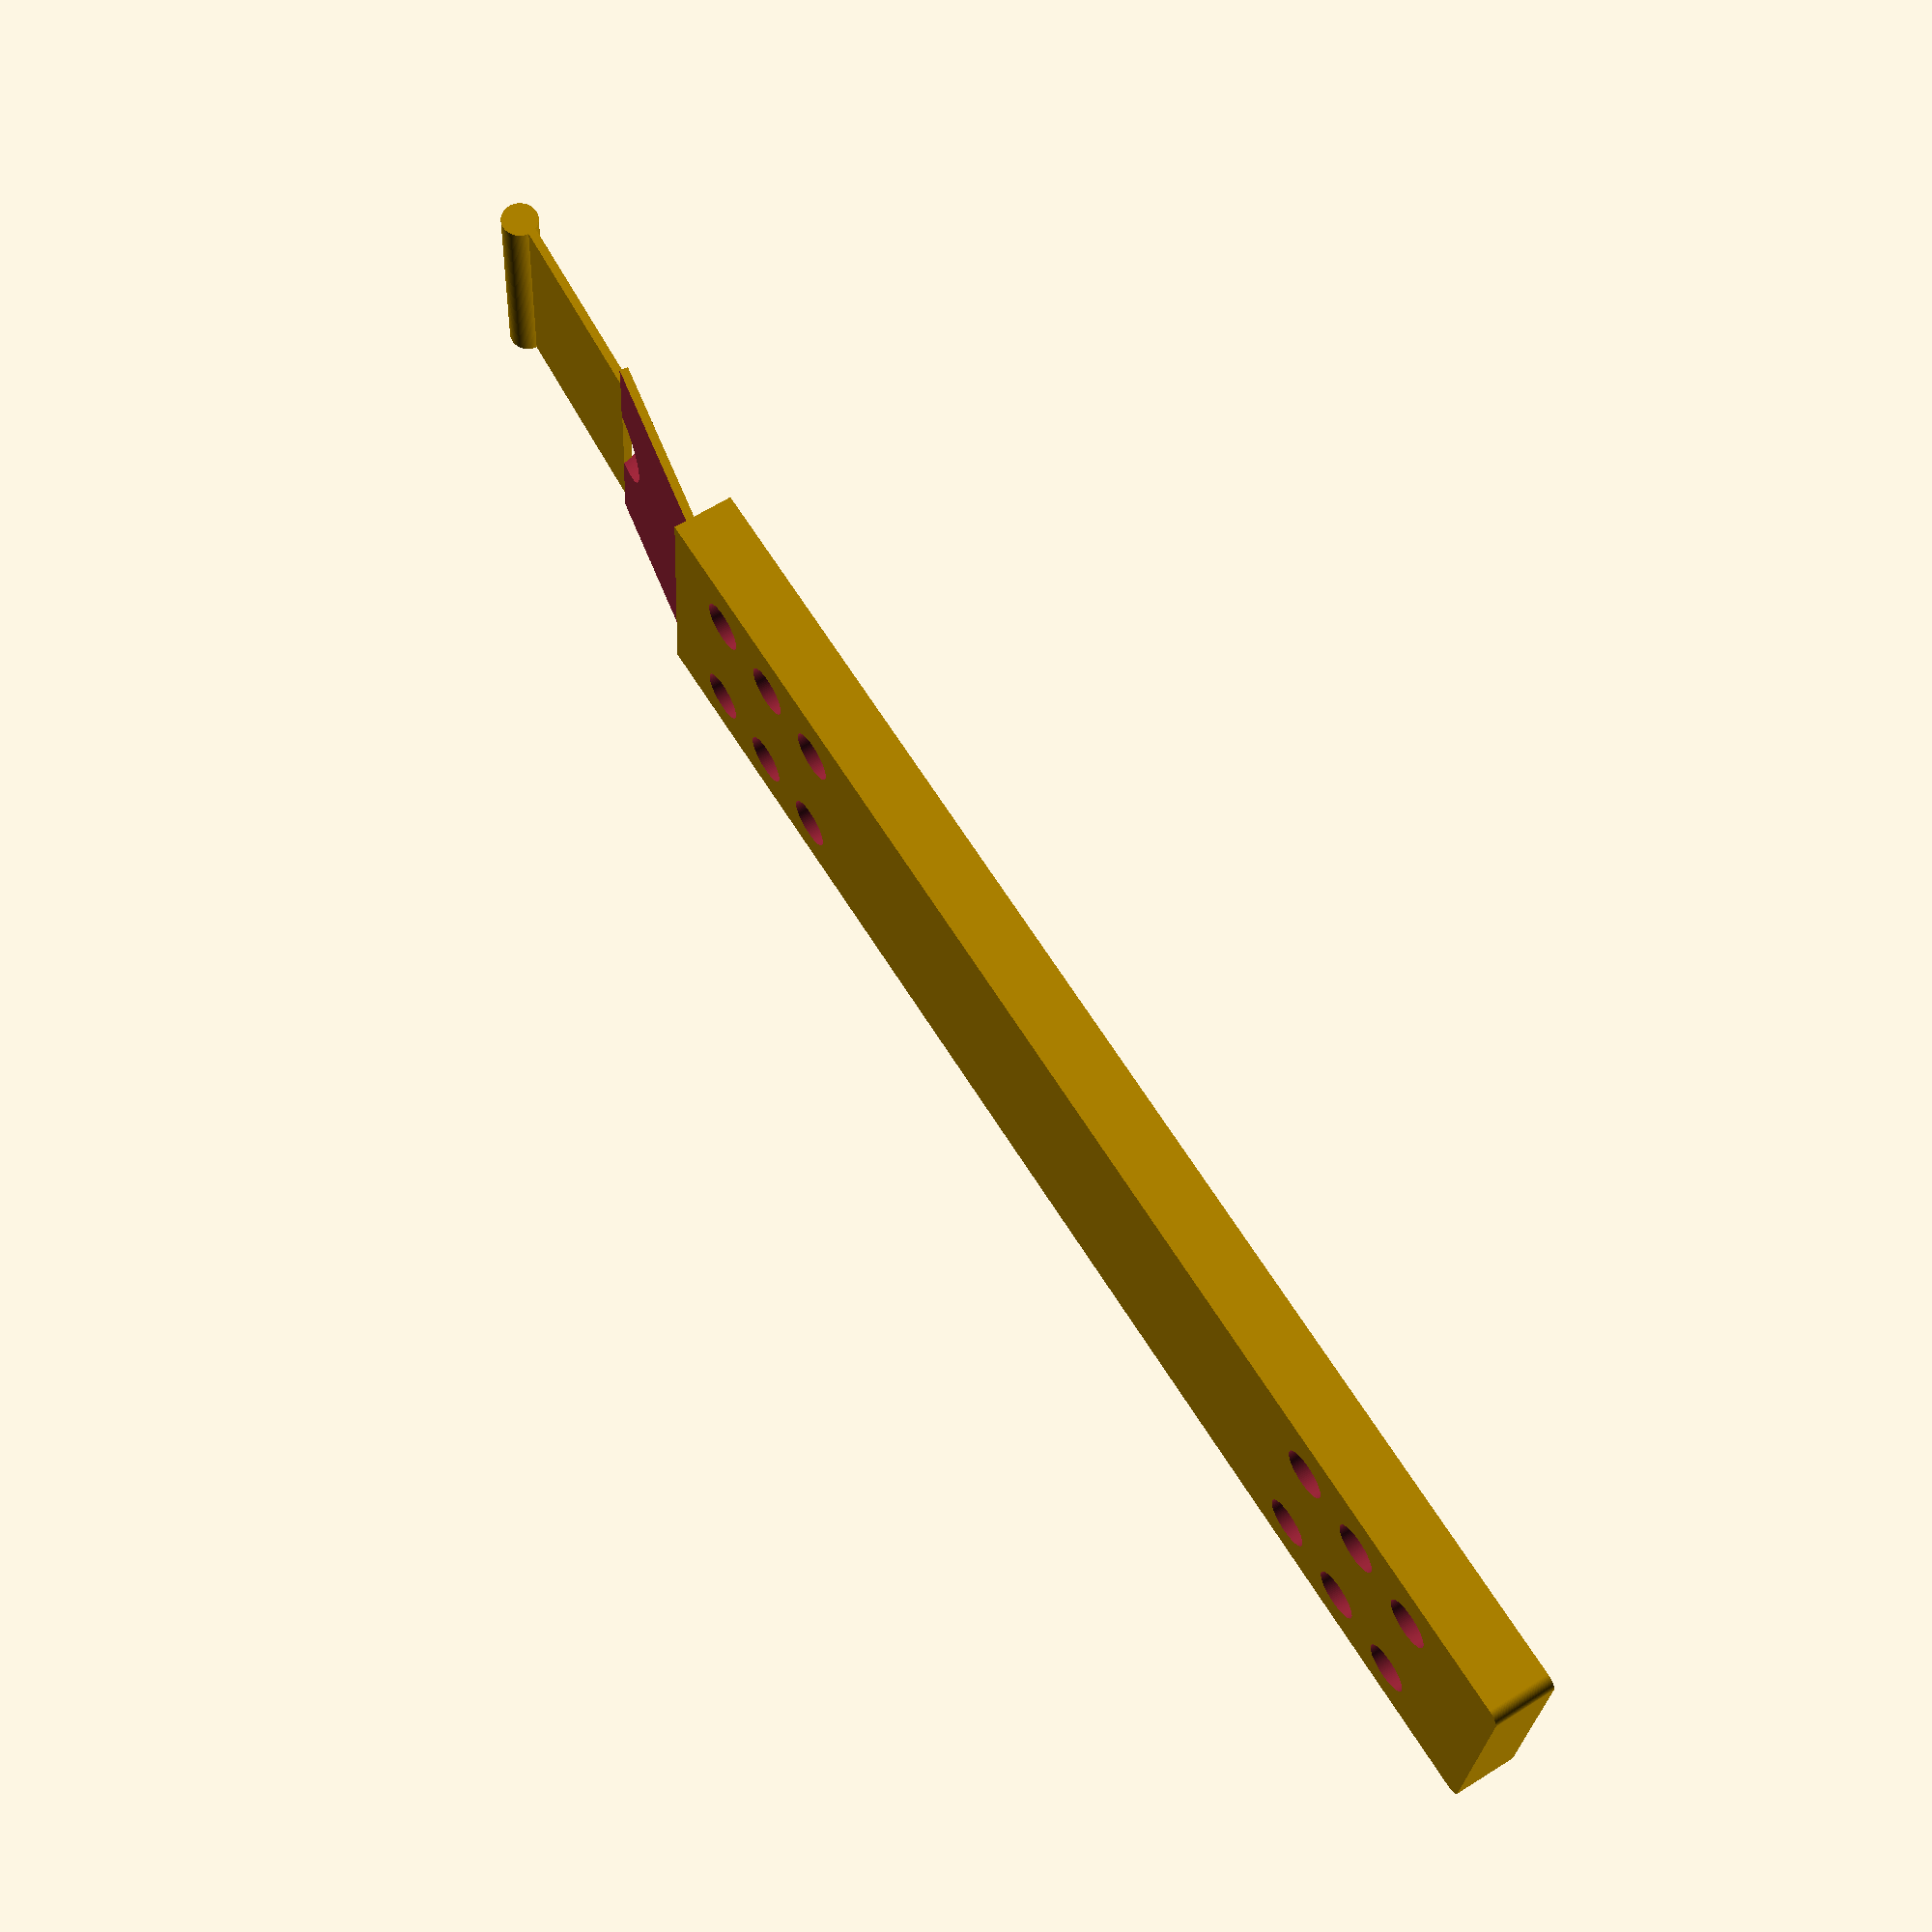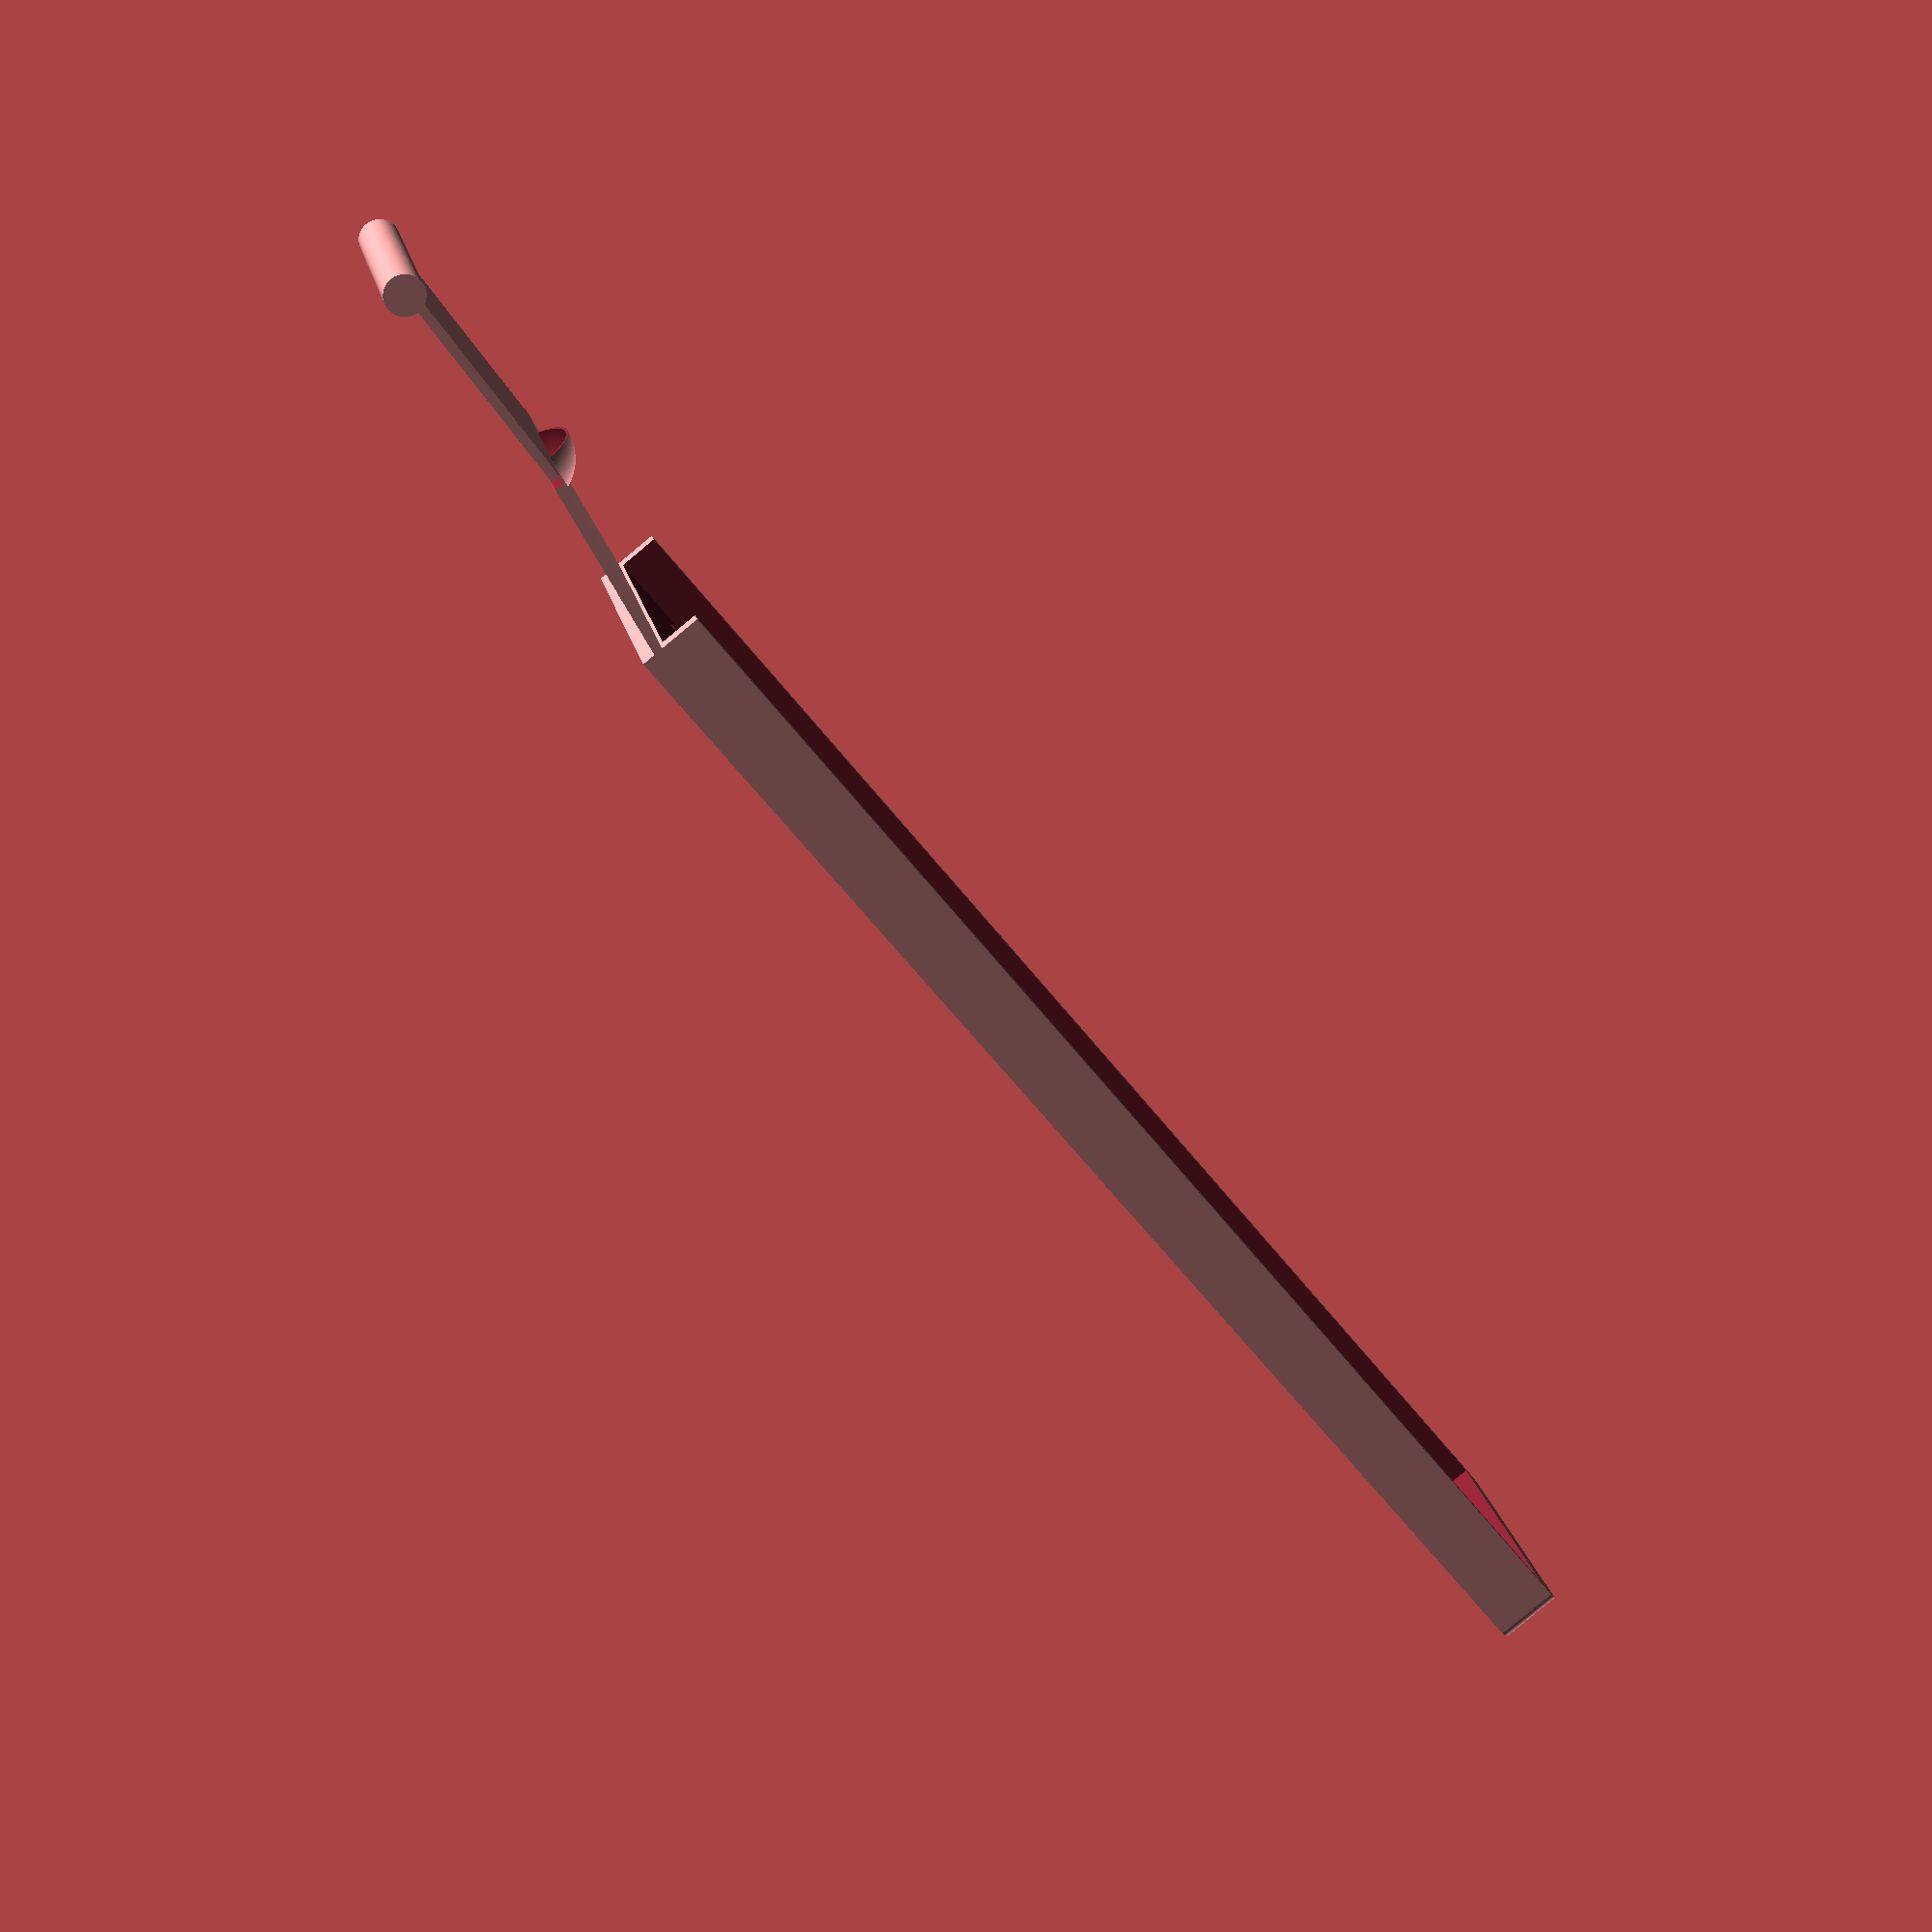
<openscad>
BASE_LENGTH=110;
BASE_WIDTH=21.5;
BASE_HEIGHT=5;
HOLE_RADIUS=2;
WALL=1;
FLOOR=2;

module six_holes(){
 xdist=6.5;
 ydist=12;
 for (i= [0:2]){
	translate([i*xdist,0,-1])cylinder(r=HOLE_RADIUS,h=2*BASE_HEIGHT,$fn=100);
   translate([i*xdist,ydist,-1])cylinder(r=HOLE_RADIUS,h=2*BASE_HEIGHT,$fn=100);
 }
}

difference(){
	//base
  hull(){
	cube([BASE_LENGTH-WALL,BASE_WIDTH,BASE_HEIGHT]);
  translate([BASE_LENGTH-WALL,WALL,0])cylinder(r=WALL,h=BASE_HEIGHT,$fn=100);
  translate([BASE_LENGTH-WALL,BASE_WIDTH-WALL,0])cylinder(r=WALL,h=BASE_HEIGHT,$fn=100);
  }

	//inner cut out
	translate([-2*WALL,WALL,FLOOR])cube([BASE_LENGTH,BASE_WIDTH-2*WALL,BASE_HEIGHT]);

  translate([7,5])six_holes();
  translate([87,5])six_holes();
}


module ramp1(){
 ramp1_len=15;
 difference(){
 	union(){
 	cube([ramp1_len,BASE_WIDTH,0.7]);
 	translate([0,BASE_WIDTH/2,-1.3])sphere(r=4,$fn=100);
 	}
   translate([0,0,-10])cube([ramp1_len,BASE_WIDTH,10.01]);
	translate([-10,0,-15])cube([10.01,30,30]);
   	translate([0,BASE_WIDTH/2,-1.5])sphere(r=4,$fn=100);
 }
}

translate([-14,0,3.5])rotate([0,10,0])ramp1();


module ramp2(){
 ramp2_len=17;
 cube([ramp2_len,BASE_WIDTH-4,0.7]);
 rotate([-90,0,0])cylinder(r=1.5,h=BASE_WIDTH-4,$fn=100);
}
translate([-30.8,2,4.38])rotate([0,3,0])ramp2();
</openscad>
<views>
elev=117.2 azim=355.3 roll=302.7 proj=p view=wireframe
elev=263.6 azim=160.9 roll=230.3 proj=p view=wireframe
</views>
